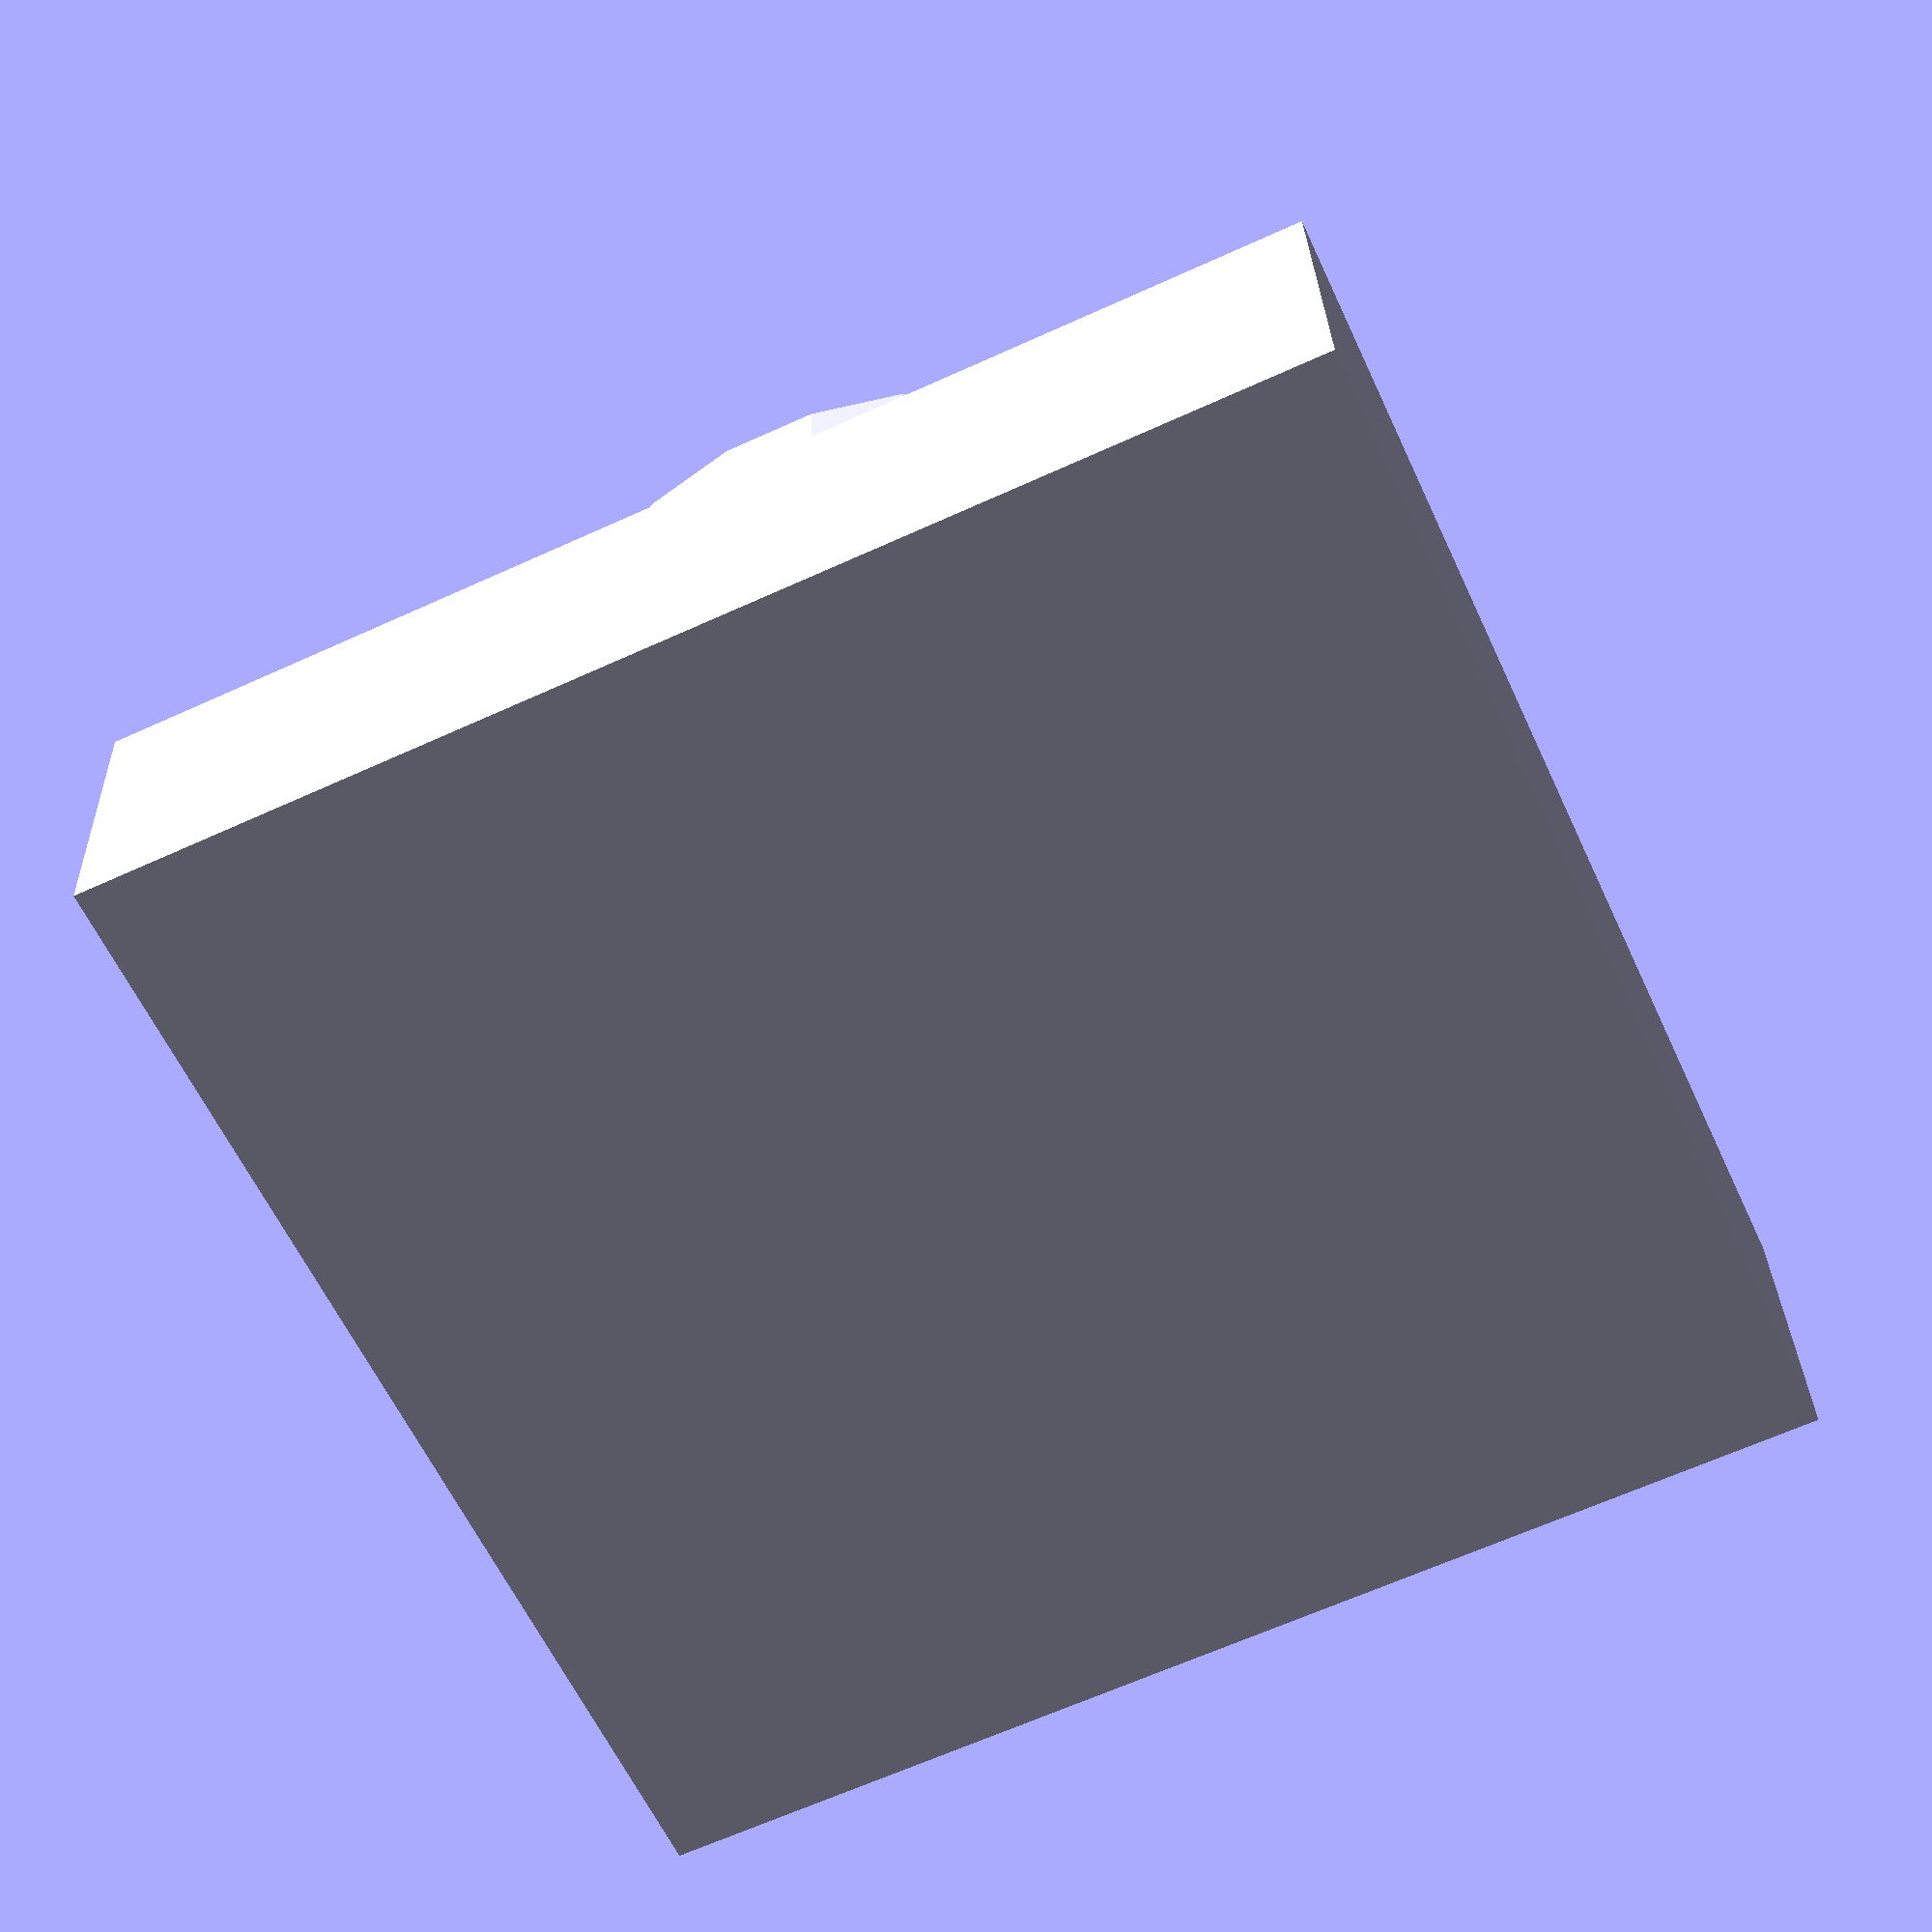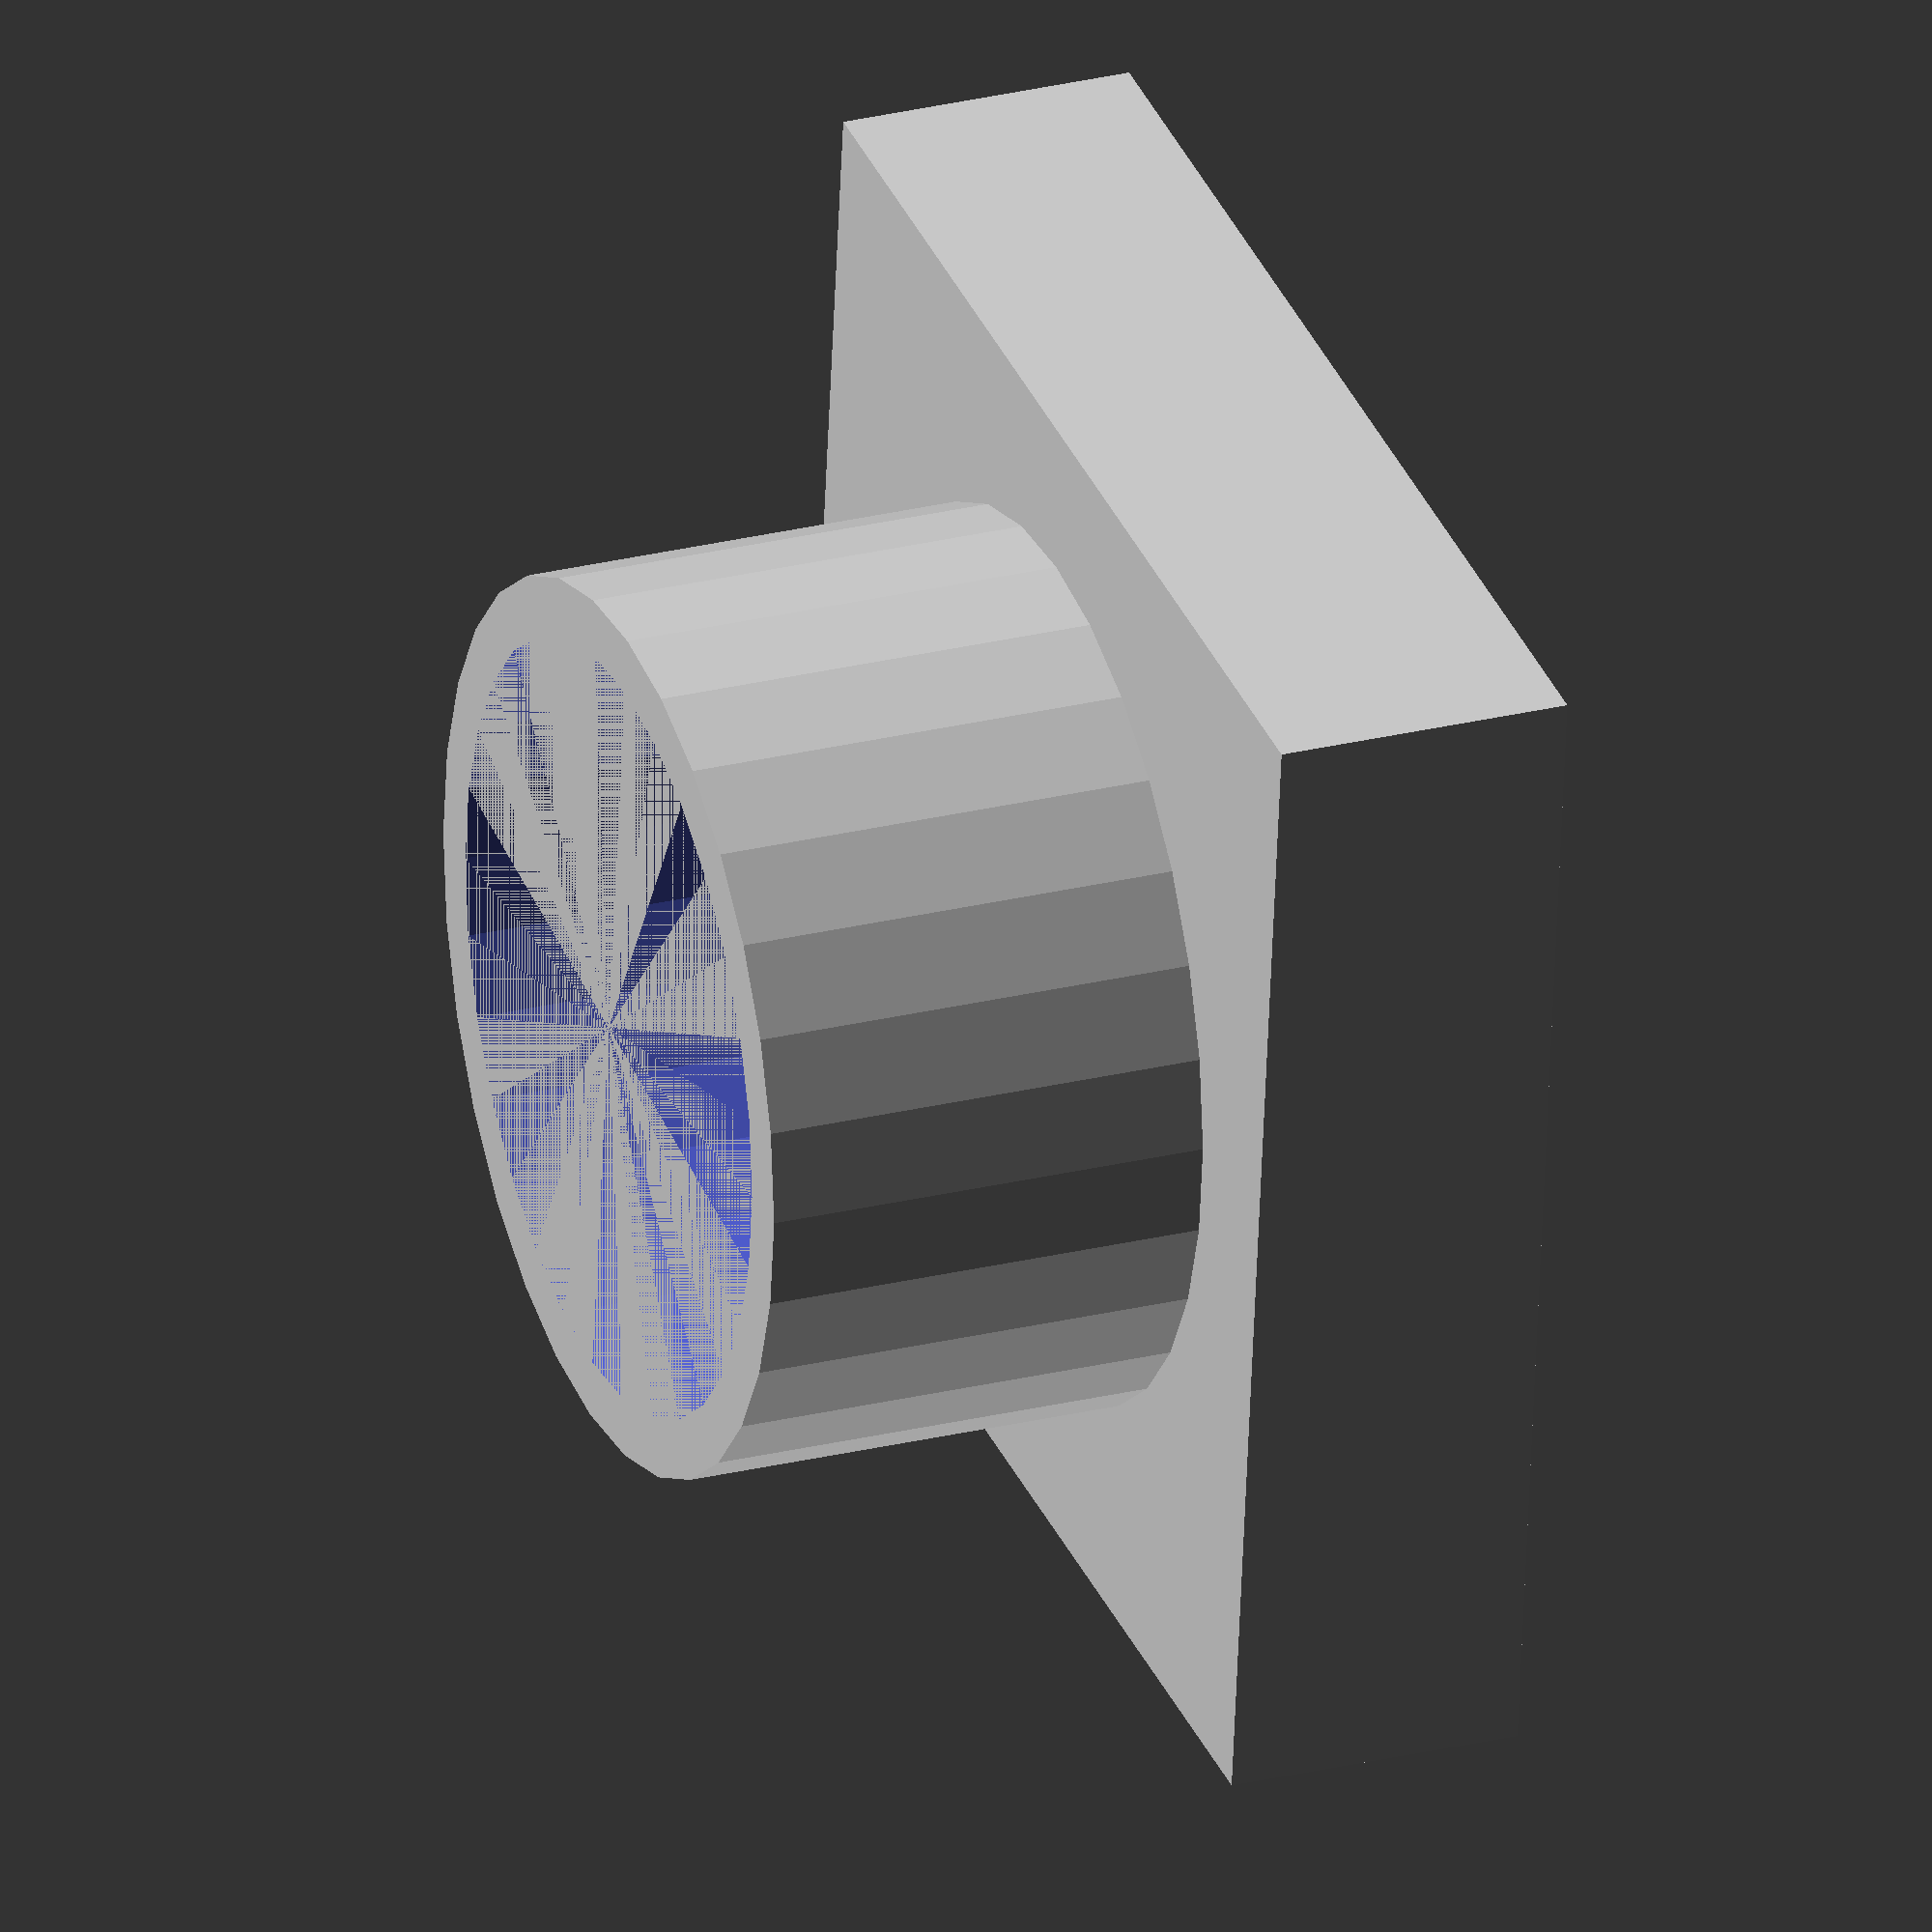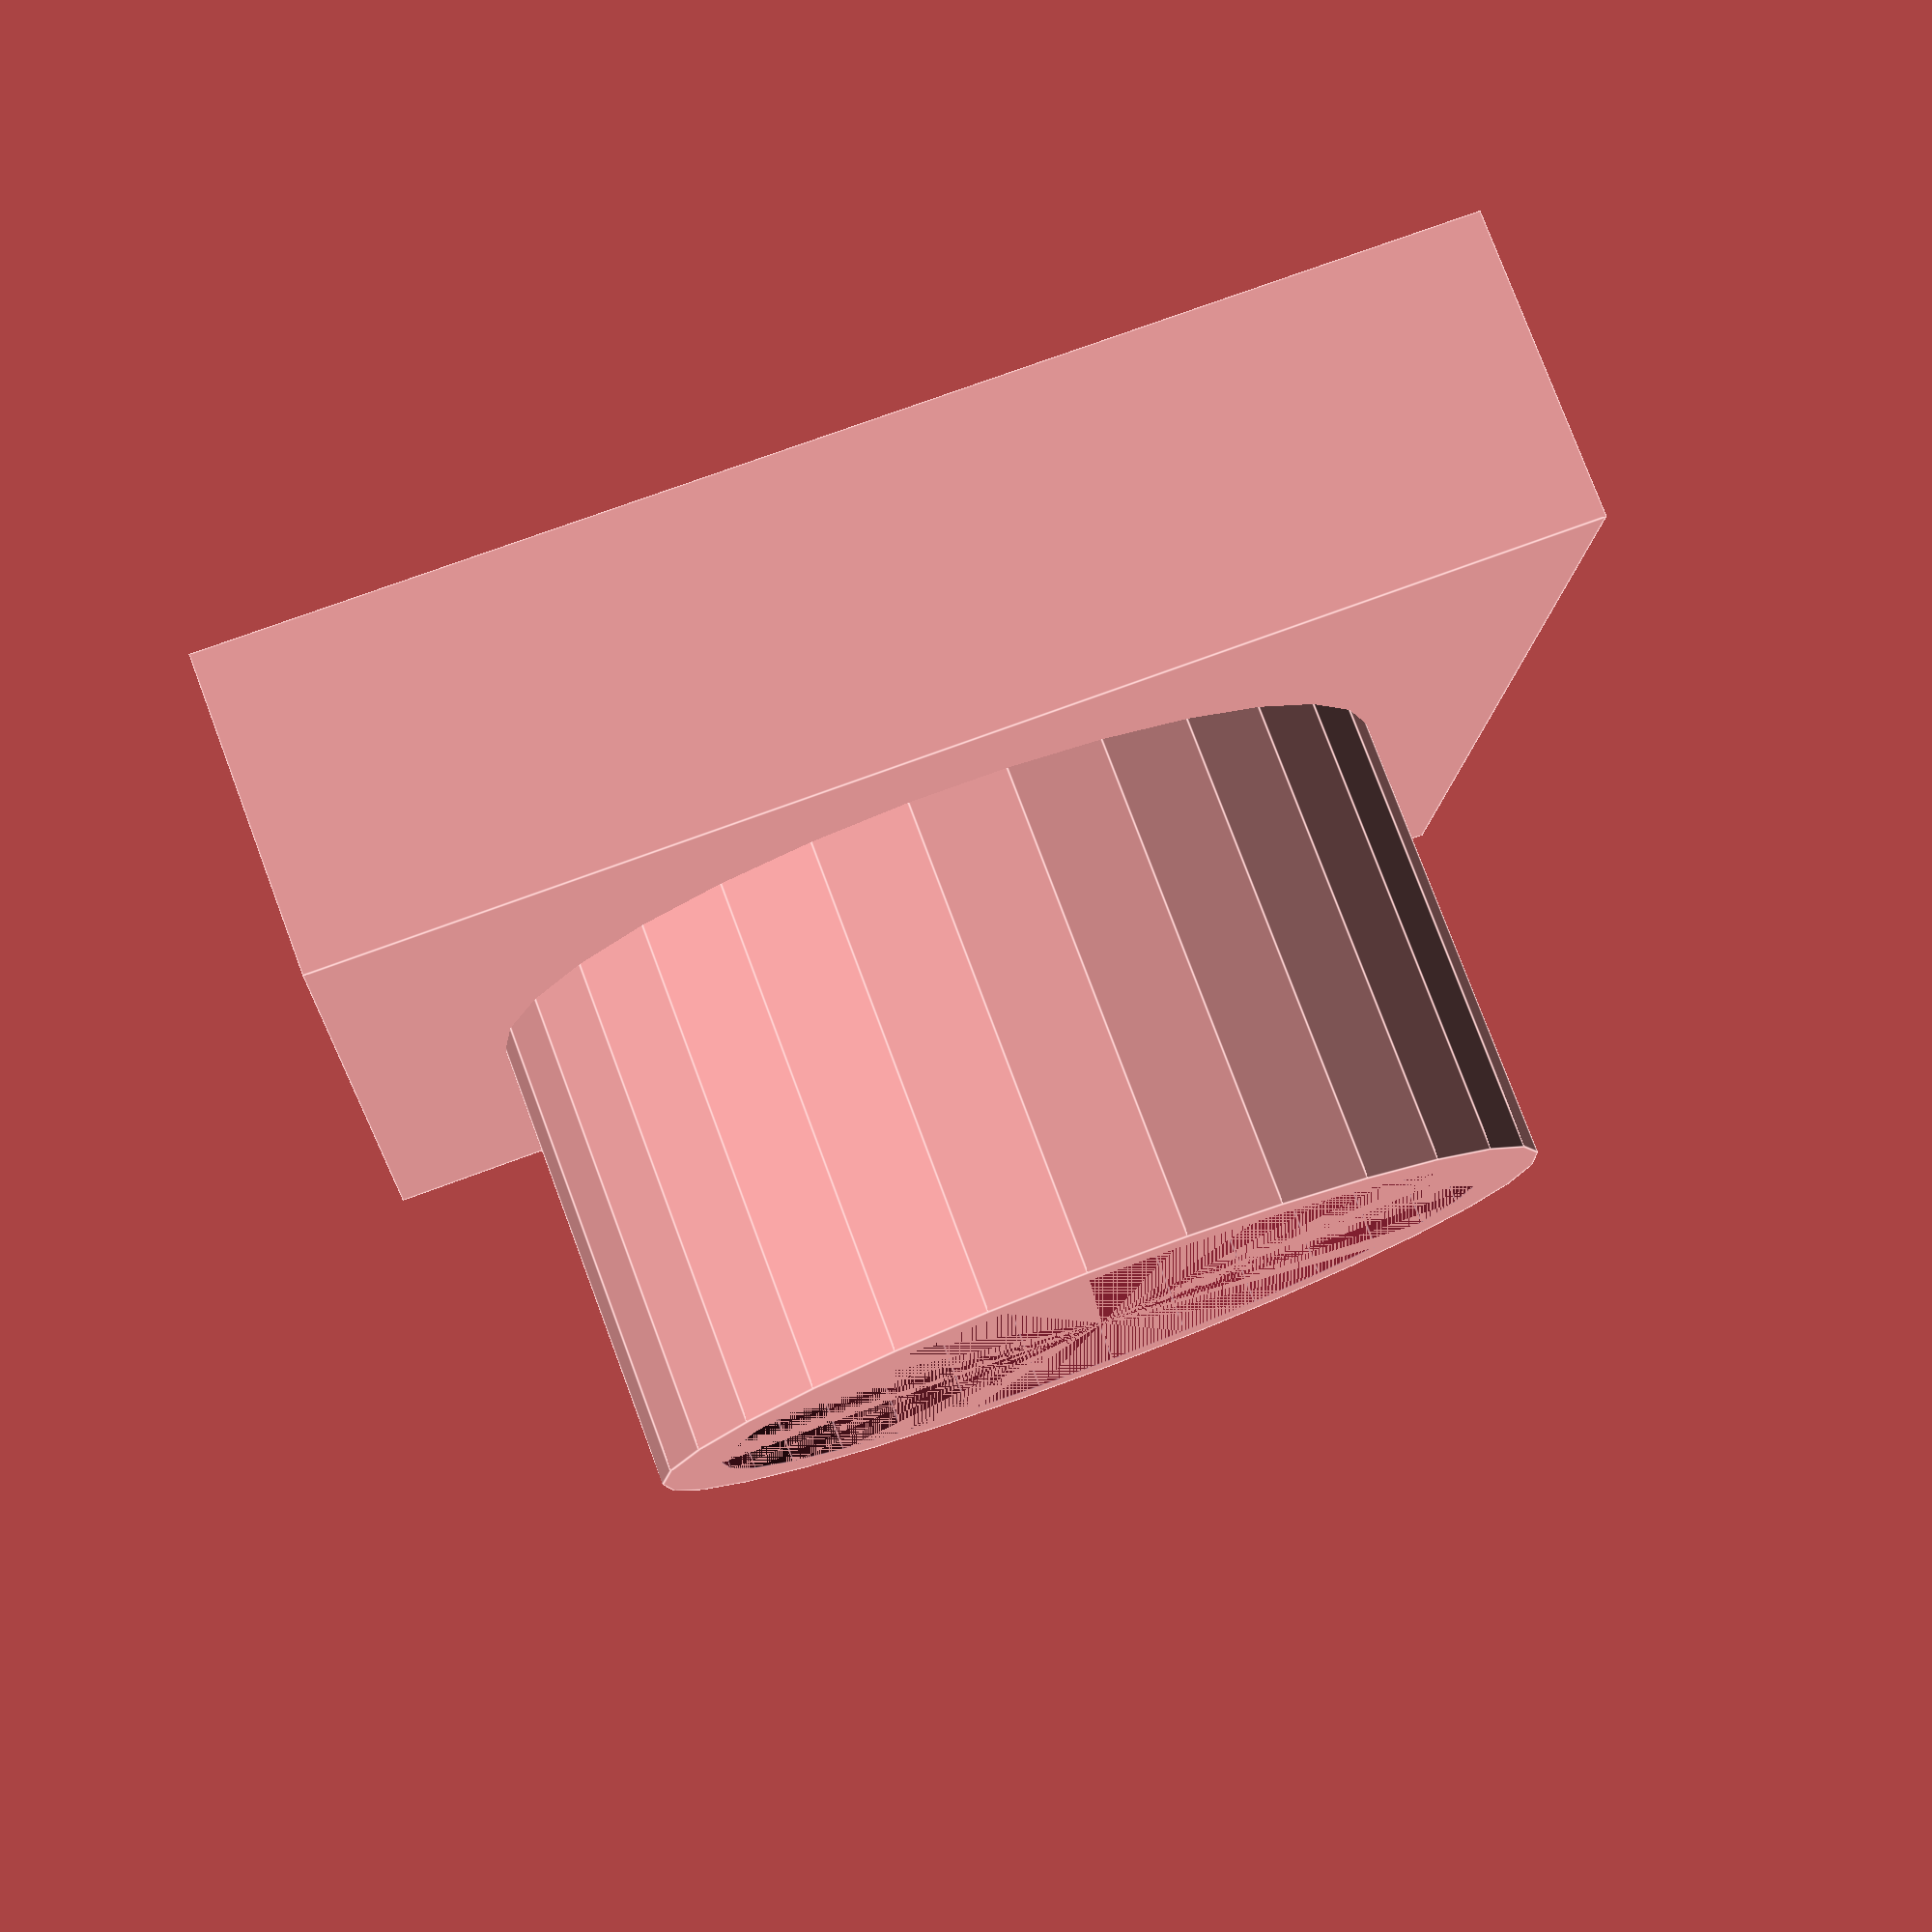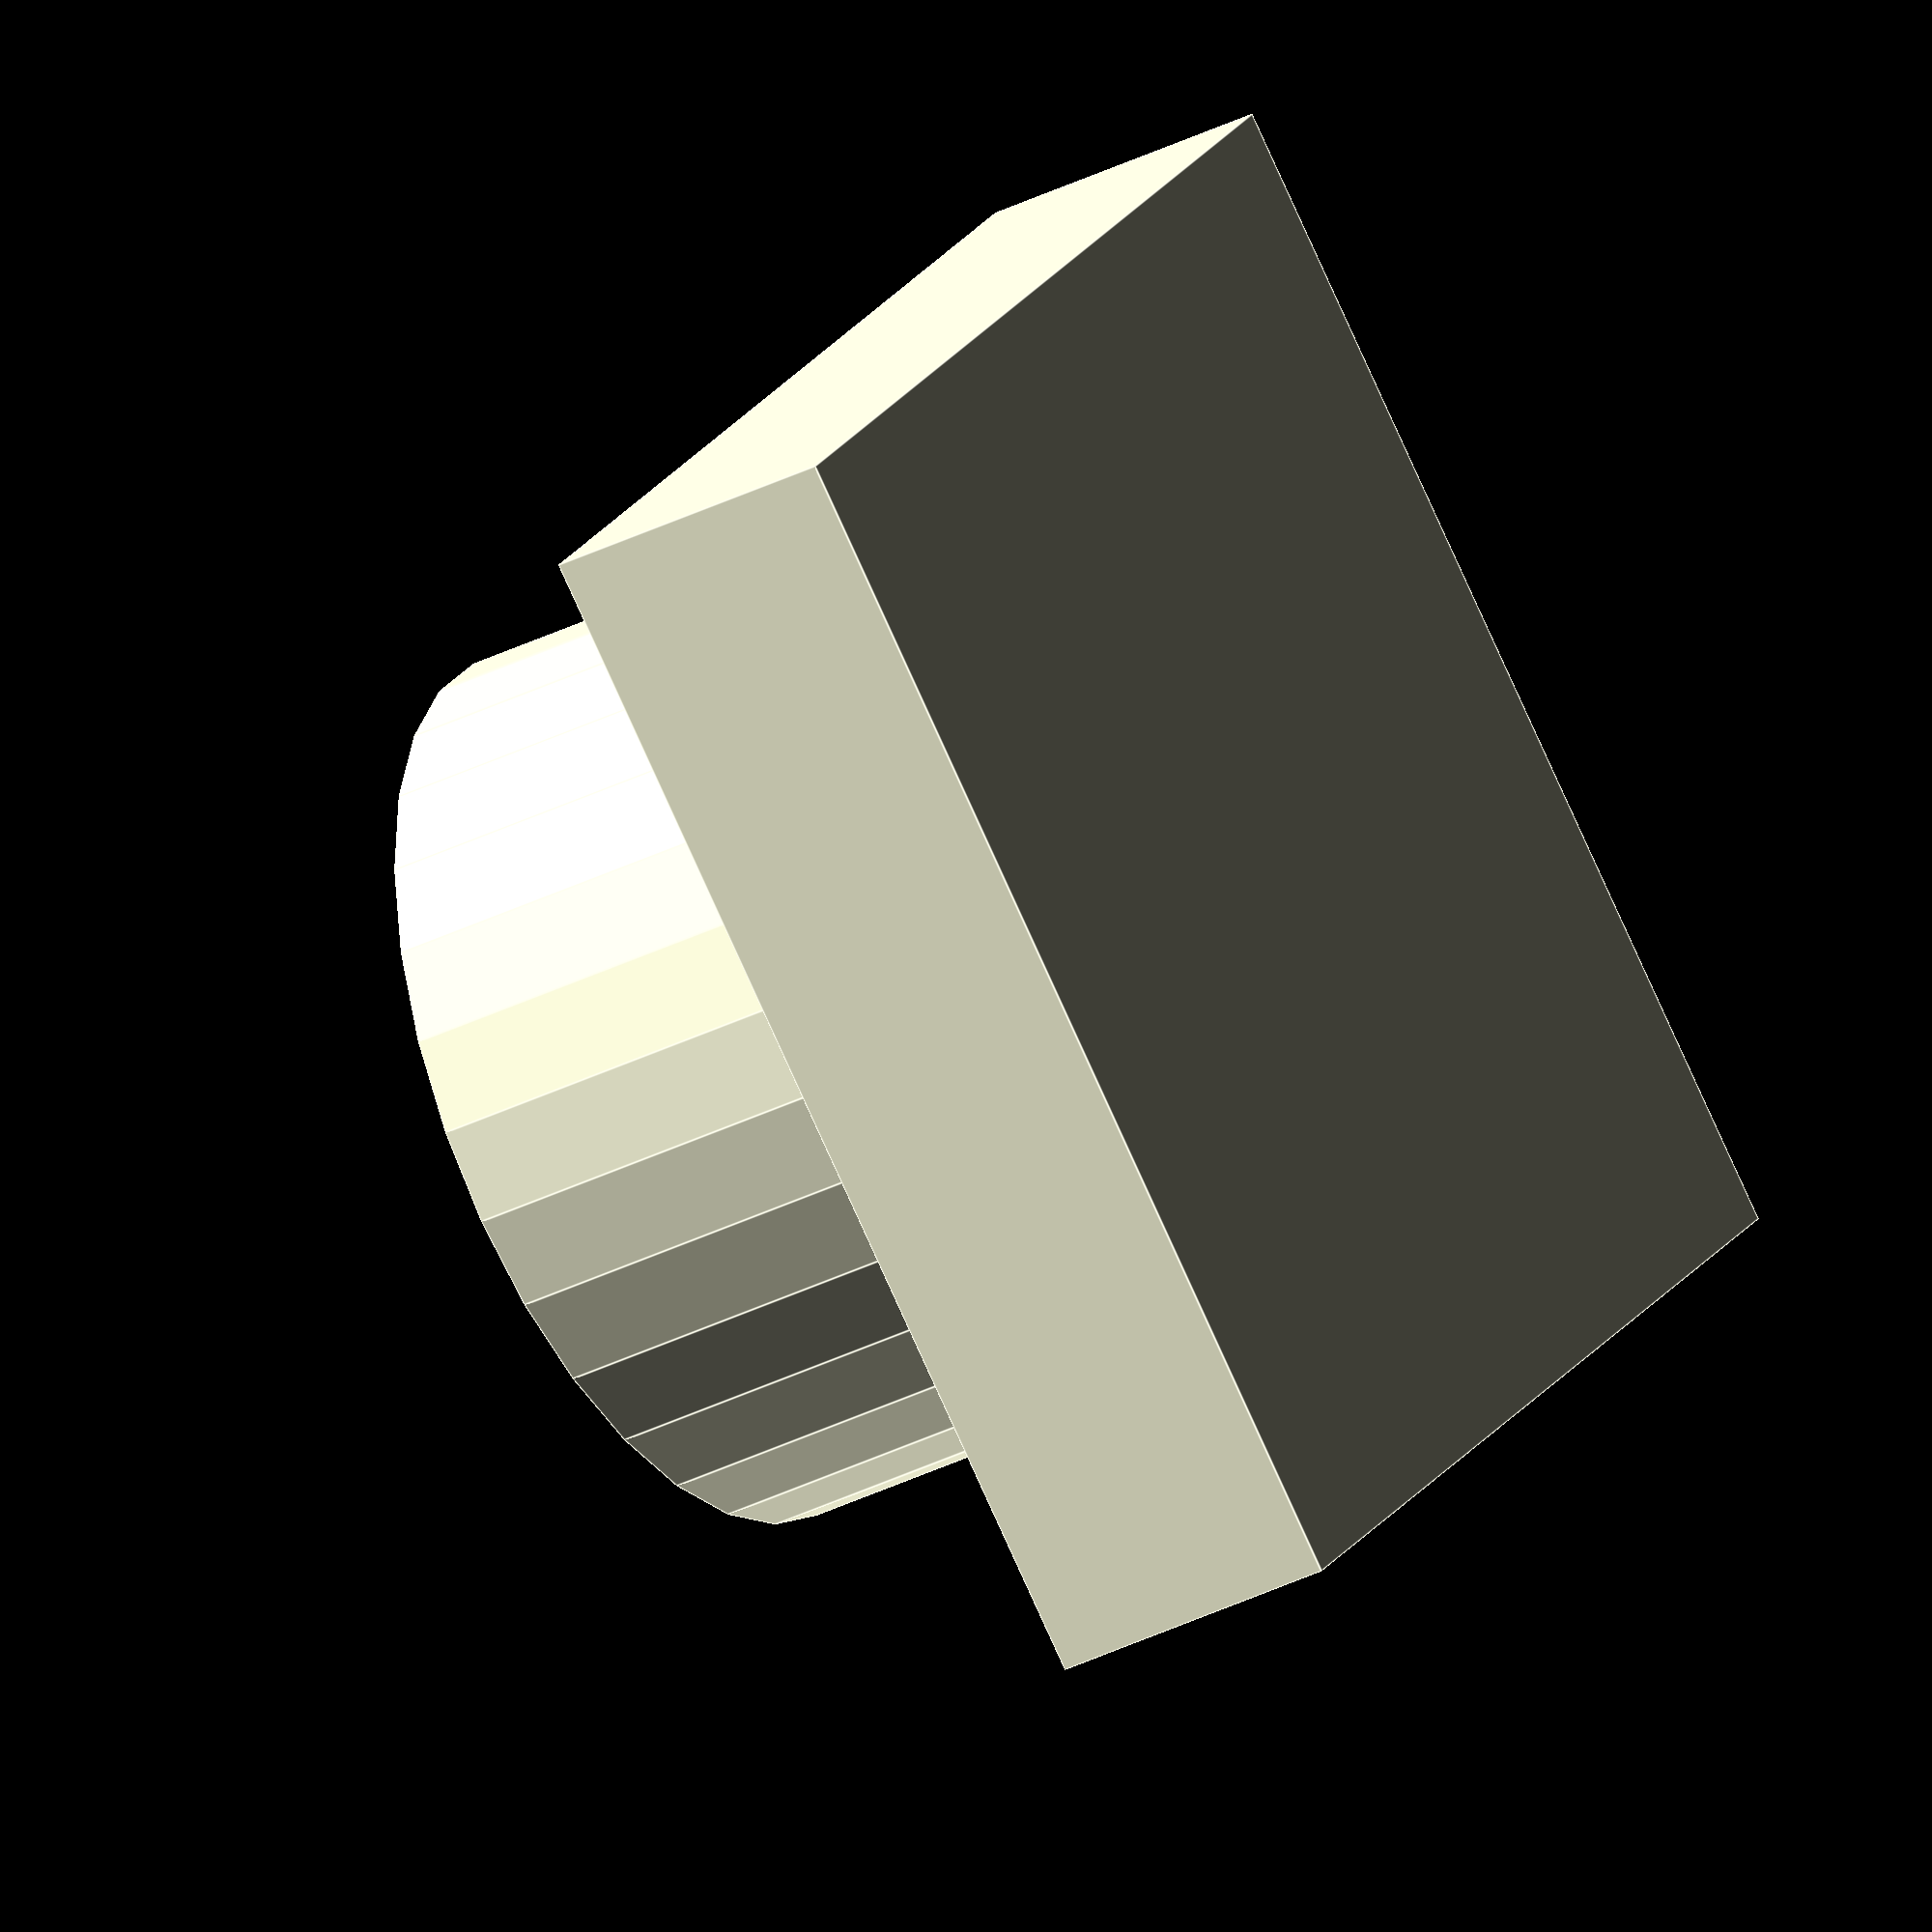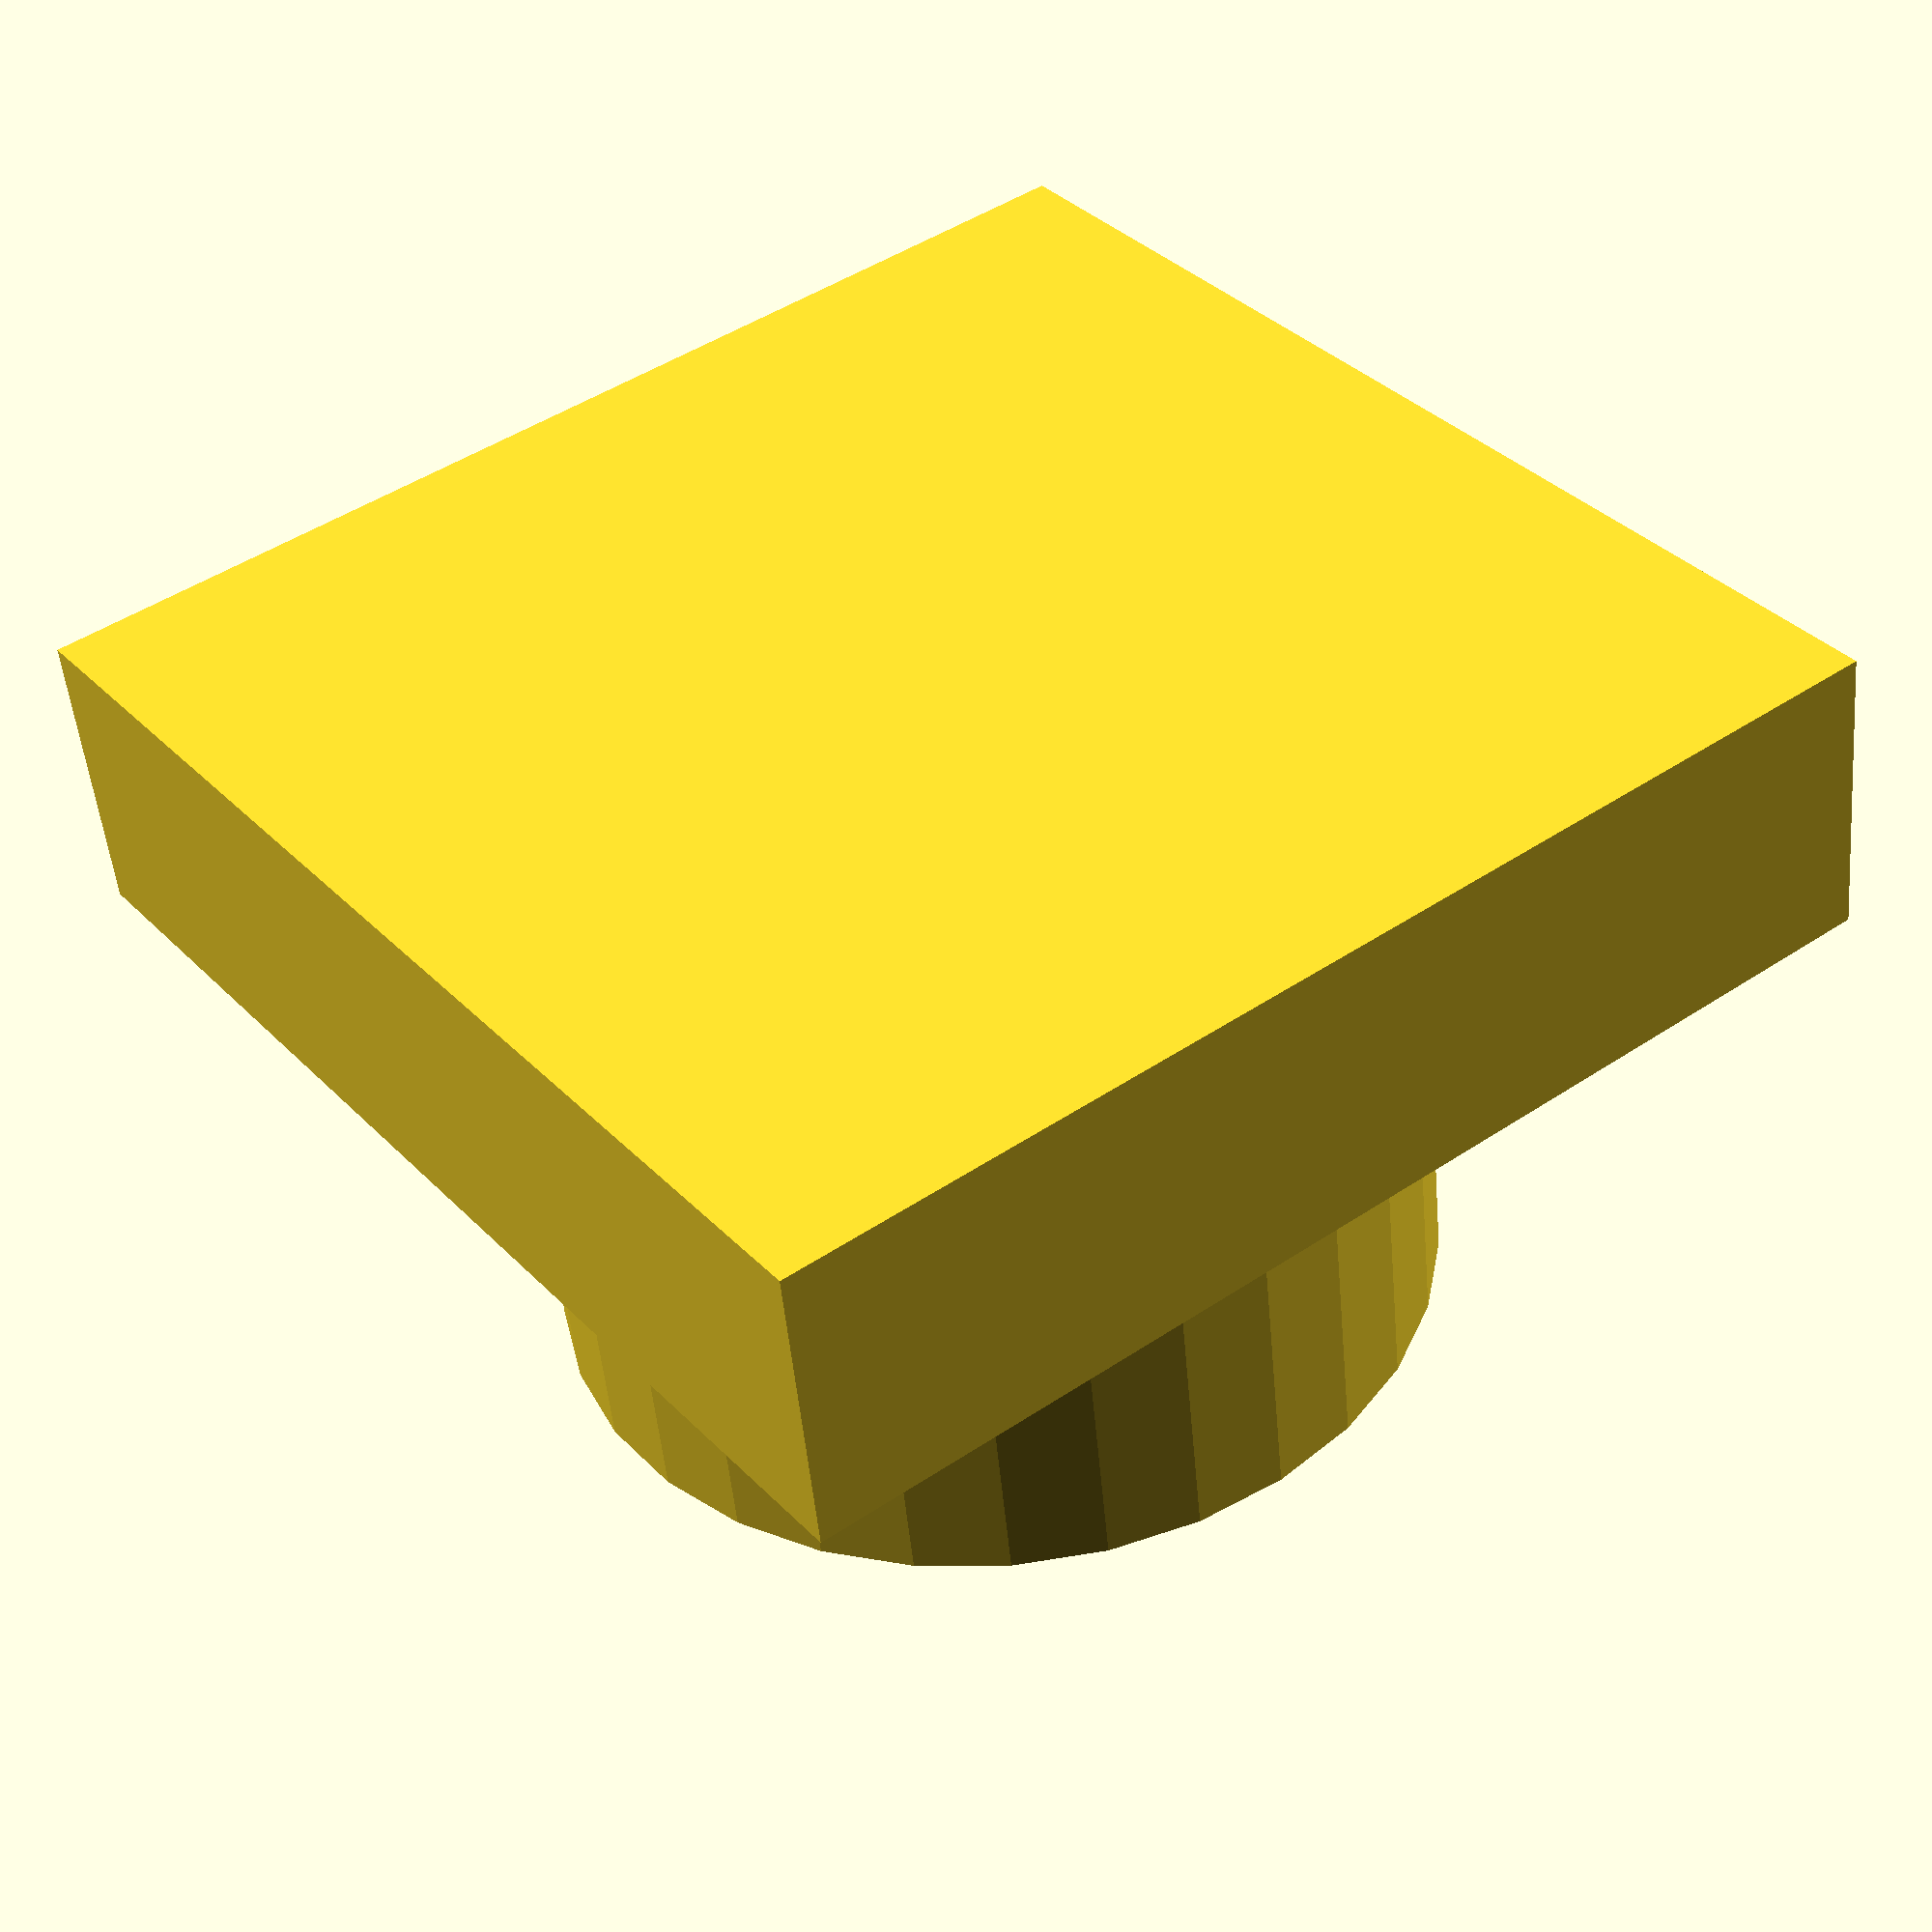
<openscad>

// Parameters for the base block
base_length = 40;  // Length of the rectangular base
base_width = 40;   // Width of the rectangular base
base_height = 10;  // Height of the rectangular base

// Parameters for the cylindrical extension
cylinder_diameter = 30;  // Diameter of the cylinder
cylinder_height = 20;    // Height of the cylinder
cylinder_wall_thickness = 2;  // Thickness of the cylinder wall

// Base block
module base_block() {
    cube([base_length, base_width, base_height], center = true);
}

// Cylindrical extension
module cylindrical_extension() {
    difference() {
        // Outer cylinder
        cylinder(h = cylinder_height, d = cylinder_diameter, center = true);
        // Inner hollow cylinder
        cylinder(h = cylinder_height, d = cylinder_diameter - 2 * cylinder_wall_thickness, center = true);
    }
}

// Full model
module flexible_coupling() {
    // Base block
    translate([0, 0, -base_height / 2])
        base_block();
    // Cylindrical extension
    translate([0, 0, base_height / 2])
        cylindrical_extension();
}

// Render the model
flexible_coupling();


</openscad>
<views>
elev=150.6 azim=24.6 roll=1.8 proj=p view=wireframe
elev=153.4 azim=96.5 roll=111.1 proj=o view=wireframe
elev=101.0 azim=2.6 roll=200.5 proj=p view=edges
elev=36.2 azim=49.2 roll=123.1 proj=o view=edges
elev=230.7 azim=307.2 roll=354.8 proj=p view=solid
</views>
